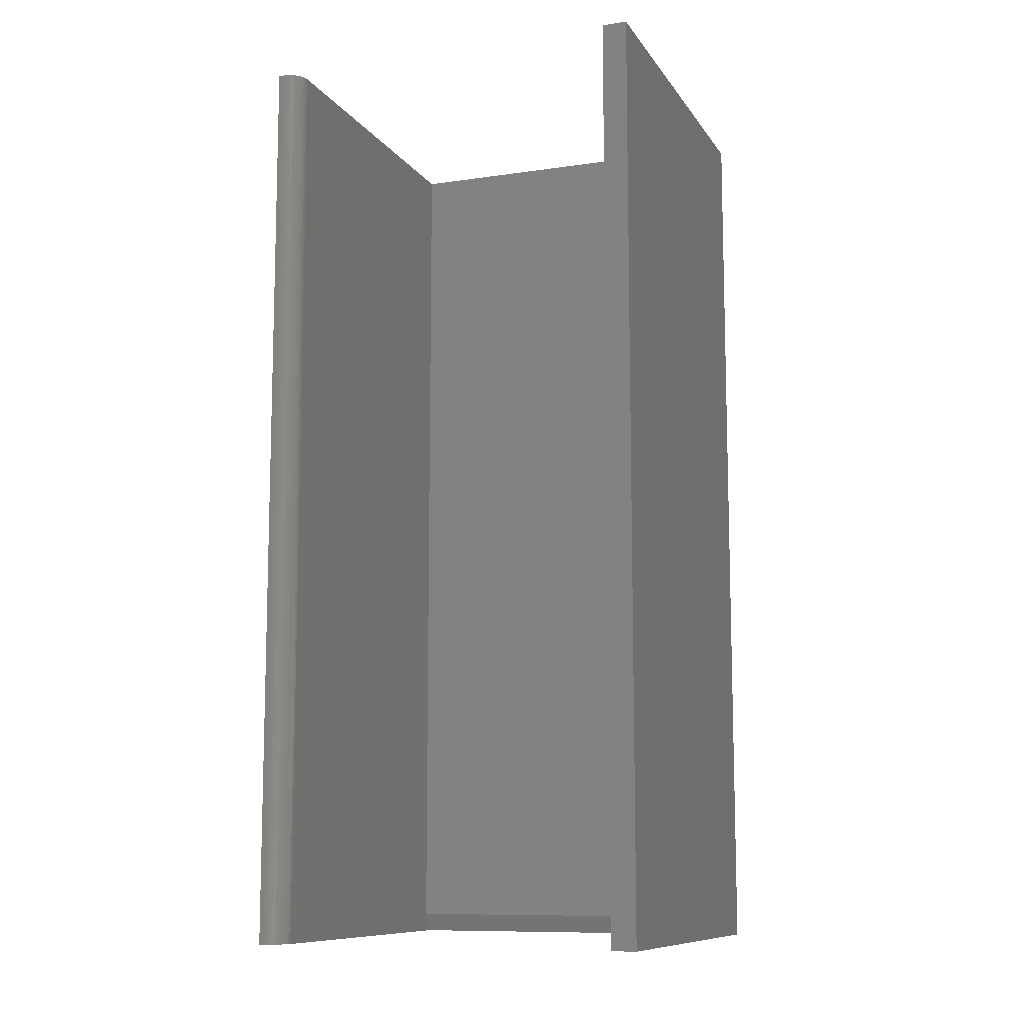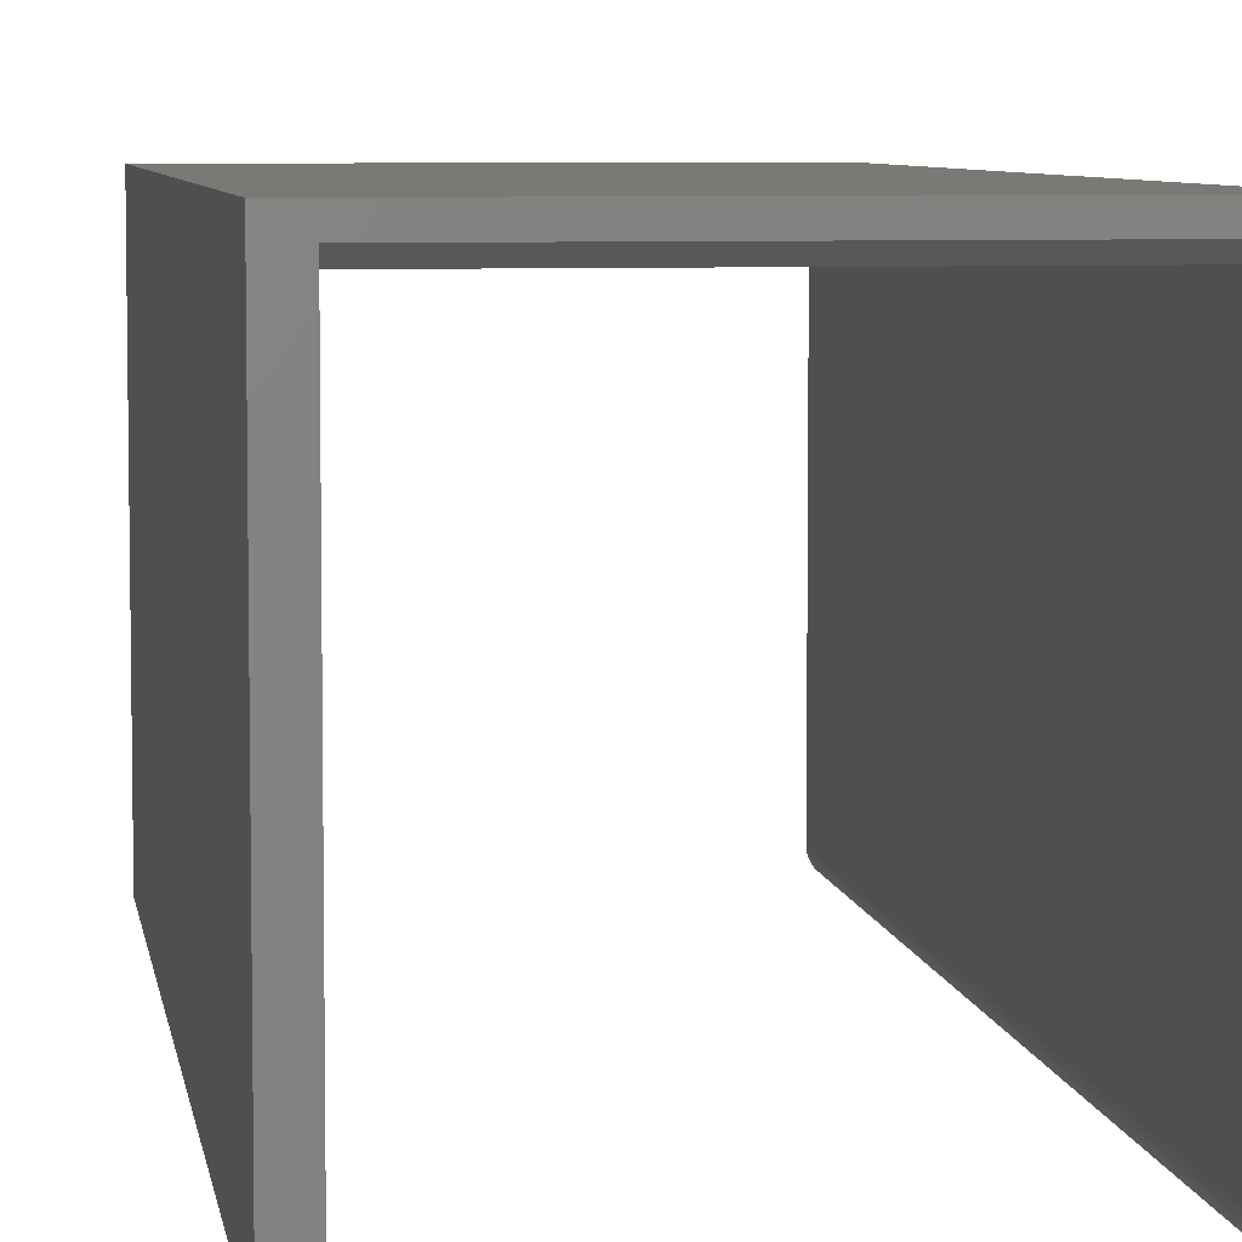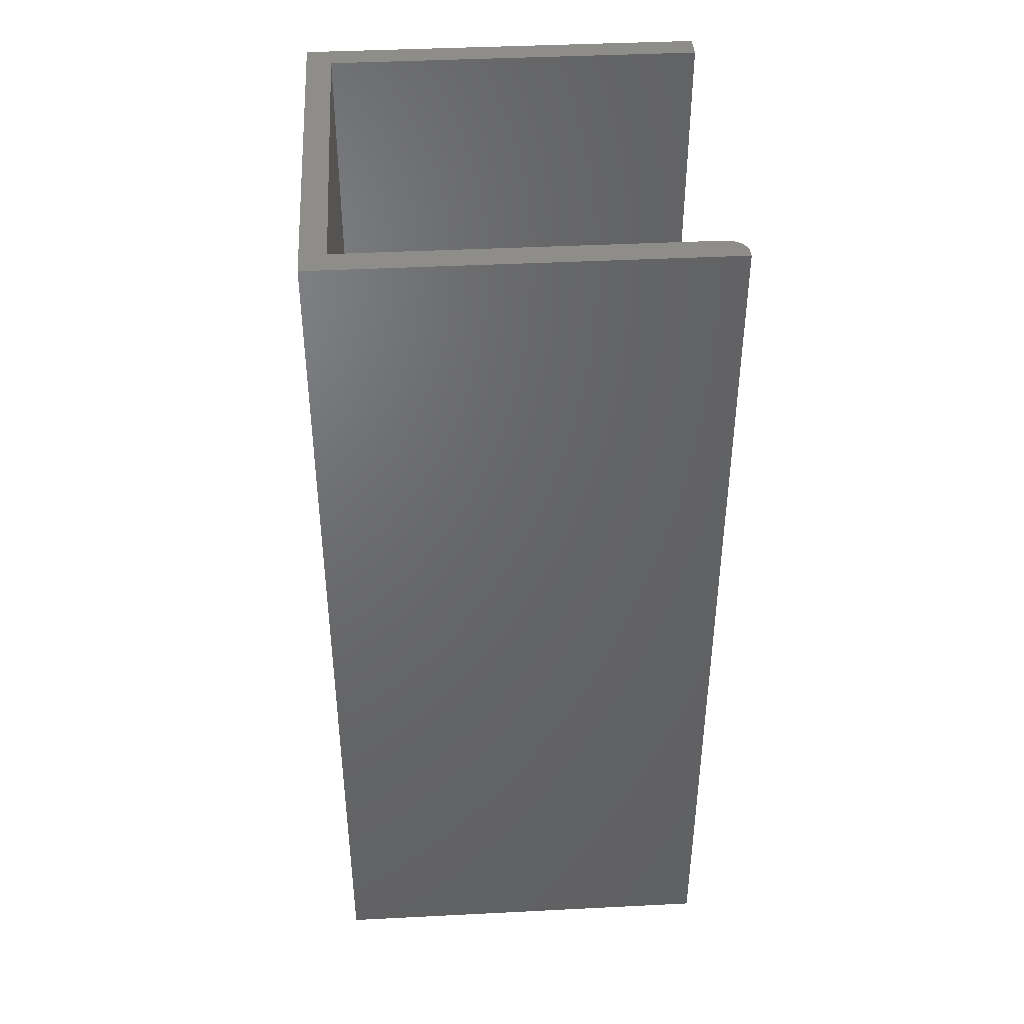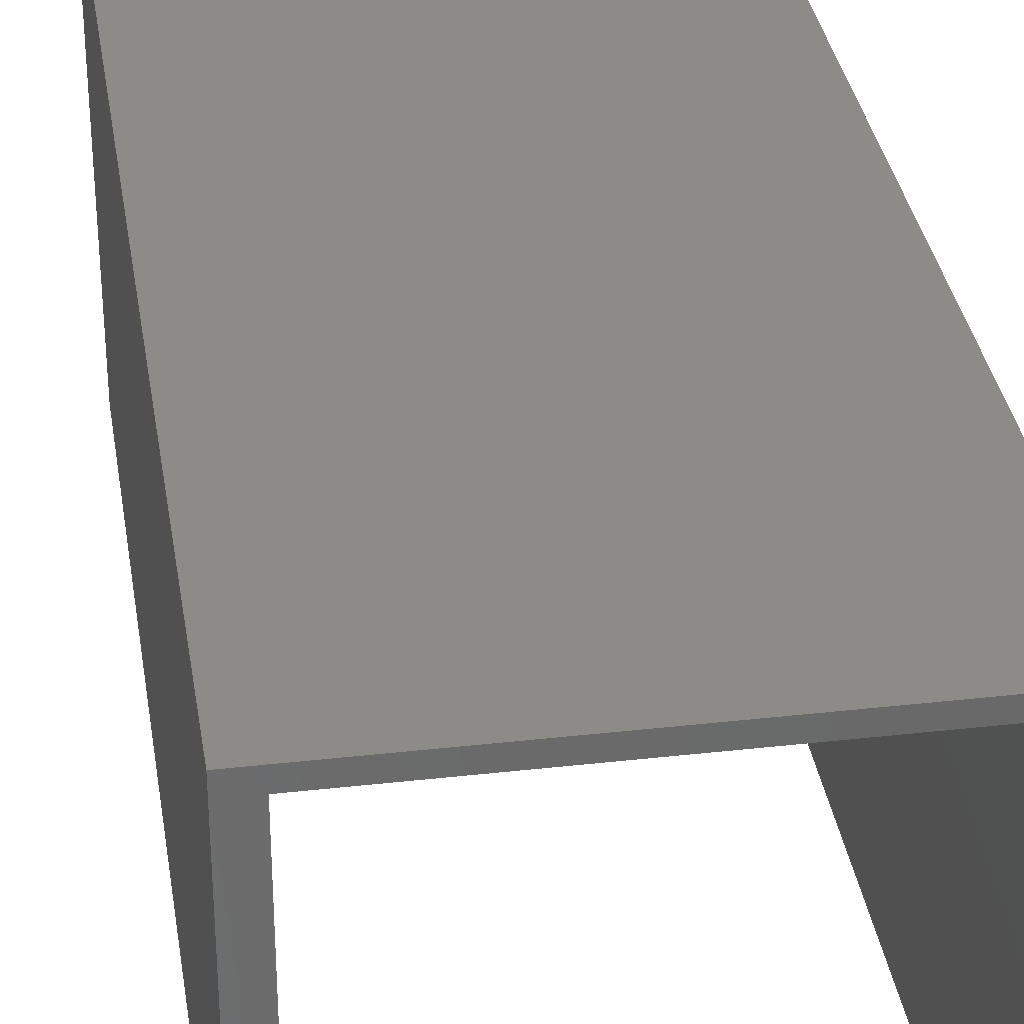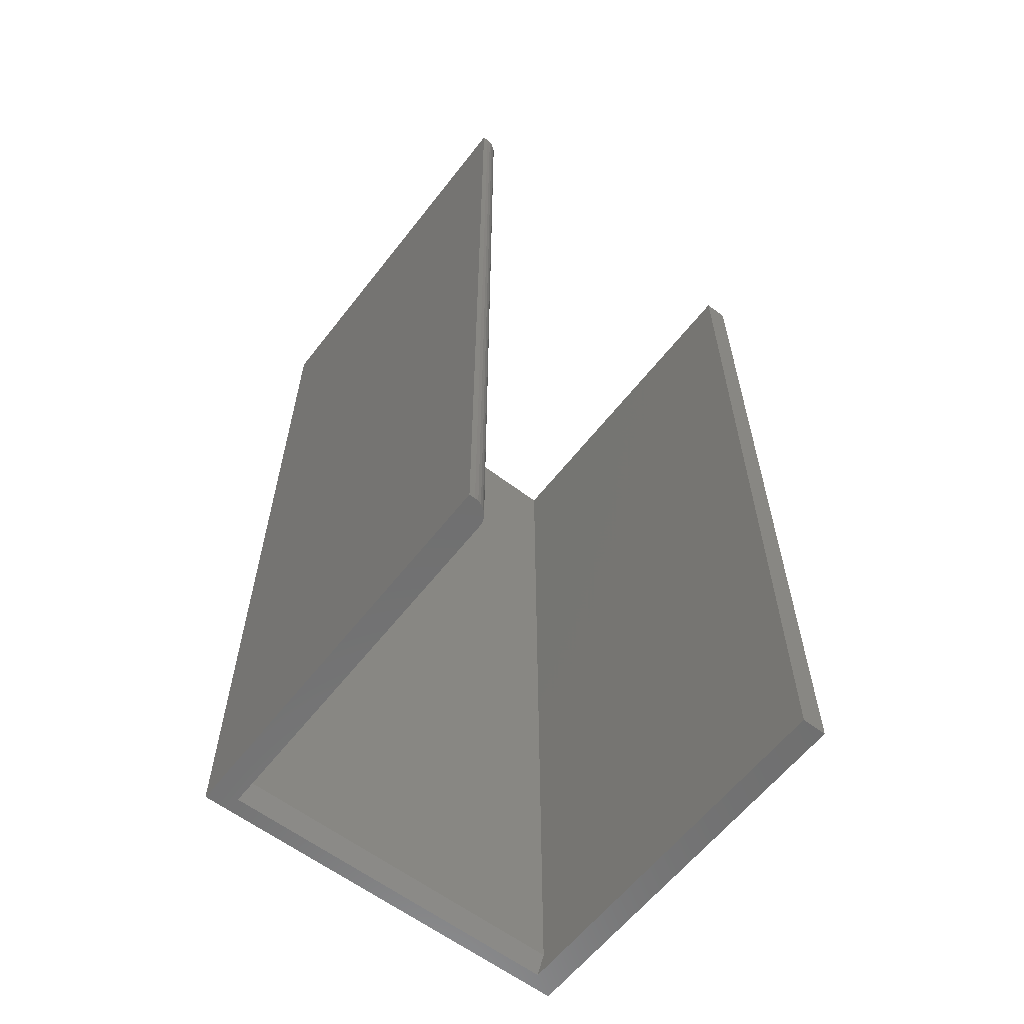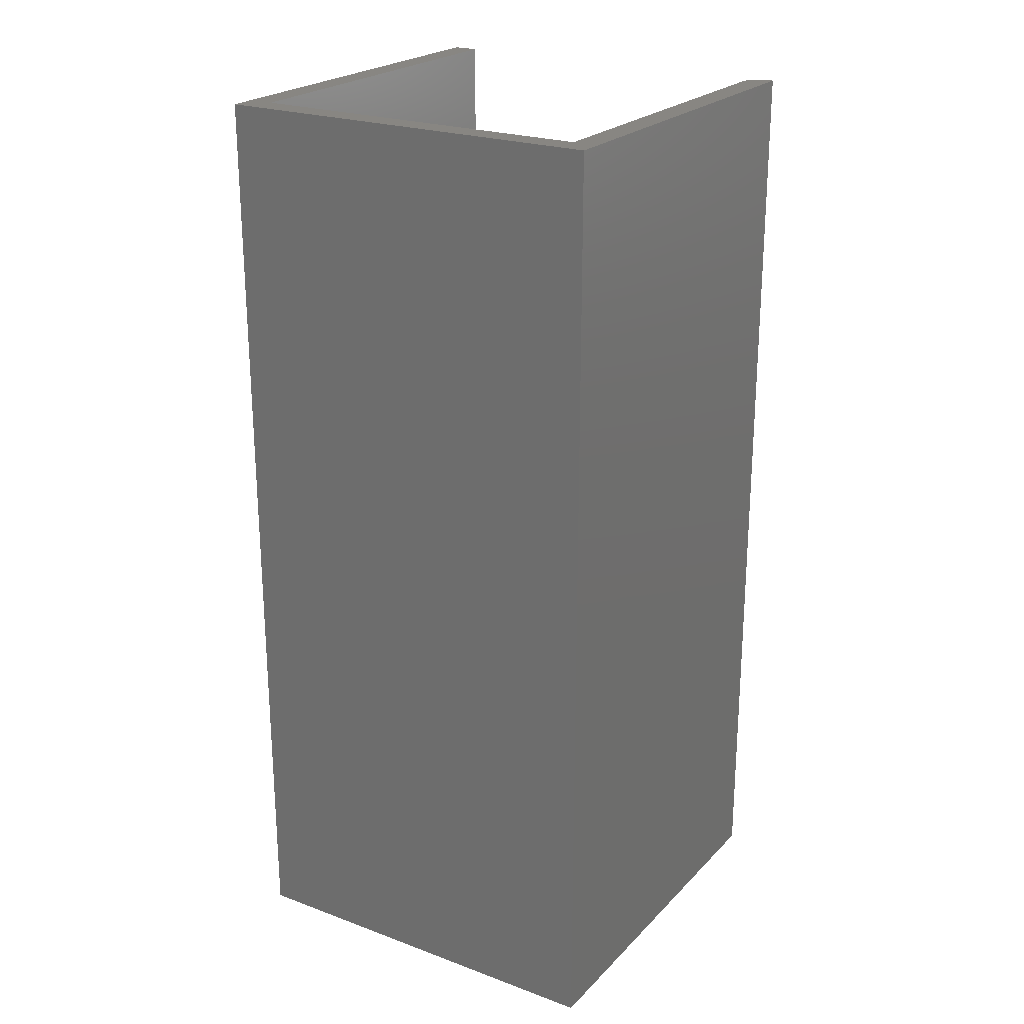
<metadata>
{"format":"stl","ext":"stl","renderer":"f3d","projection":"perspective","resolution":1024,"background":"white","views":[{"elev":-10.2,"azim":20.4,"up":"+Z"},{"elev":6.3,"azim":171.5,"up":"+Y"},{"elev":41.5,"azim":-93.5,"up":"+Z"},{"elev":33.6,"azim":171.2,"up":"+Y"},{"elev":-60.6,"azim":-37.8,"up":"+Z"},{"elev":23.2,"azim":-148.1,"up":"+Z"}]}
</metadata>
<code>
# stl→obj: 34 verts, 64 faces
v -0.1094 -0.2109 0
v -0.1048 -0.2109 0
v -0.1094 -0.2109 0.75
v -0.1048 -0.2109 0.75
v -0.09879 -0.2097 0
v -0.1017 -0.2106 0
v -0.08944 -0.1984 0
v -0.09033 -0.2013 0
v -0.08914 -0.1953 0
v -0.1094 0.1094 0
v 0.2109 0.1094 0
v 0.1907 0.09696 0
v -0.08914 0.09696 0
v -0.09178 -0.204 0
v -0.09372 -0.2064 0
v -0.09609 -0.2083 0
v 0.1907 -0.2109 0
v 0.2109 -0.2109 0
v -0.08914 0.08914 0.75
v -0.08914 -0.1953 0.75
v -0.08914 0.08914 0.01562
v -0.1017 -0.2106 0.75
v -0.09879 -0.2097 0.75
v -0.09033 -0.2013 0.75
v -0.08944 -0.1984 0.75
v -0.1094 0.1094 0.75
v 0.1907 0.08914 0.75
v 0.2109 0.1094 0.75
v -0.09609 -0.2083 0.75
v -0.09372 -0.2064 0.75
v -0.09178 -0.204 0.75
v 0.1907 -0.2109 0.75
v 0.2109 -0.2109 0.75
v 0.1907 0.08914 0.01562
f 1 2 3
f 3 2 4
f 5 6 2
f 7 8 9
f 10 11 12
f 10 12 13
f 10 13 9
f 10 9 8
f 10 8 1
f 1 8 14
f 1 14 15
f 1 15 16
f 1 16 5
f 1 5 2
f 12 11 17
f 17 11 18
f 19 20 21
f 21 20 9
f 21 9 13
f 4 22 23
f 20 24 25
f 26 3 24
f 26 24 20
f 26 20 19
f 26 19 27
f 26 27 28
f 3 4 23
f 3 23 29
f 3 29 30
f 3 30 31
f 3 31 24
f 27 32 28
f 28 32 33
f 9 20 7
f 7 20 25
f 7 25 8
f 8 25 24
f 8 24 14
f 14 24 31
f 14 31 15
f 15 31 30
f 15 30 16
f 16 30 29
f 16 29 5
f 5 29 23
f 5 23 6
f 6 23 22
f 6 22 2
f 2 22 4
f 17 18 32
f 32 18 33
f 21 34 19
f 19 34 27
f 32 27 17
f 17 27 34
f 17 34 12
f 10 1 26
f 26 1 3
f 18 11 33
f 33 11 28
f 21 13 34
f 34 13 12
f 11 10 28
f 28 10 26

</code>
